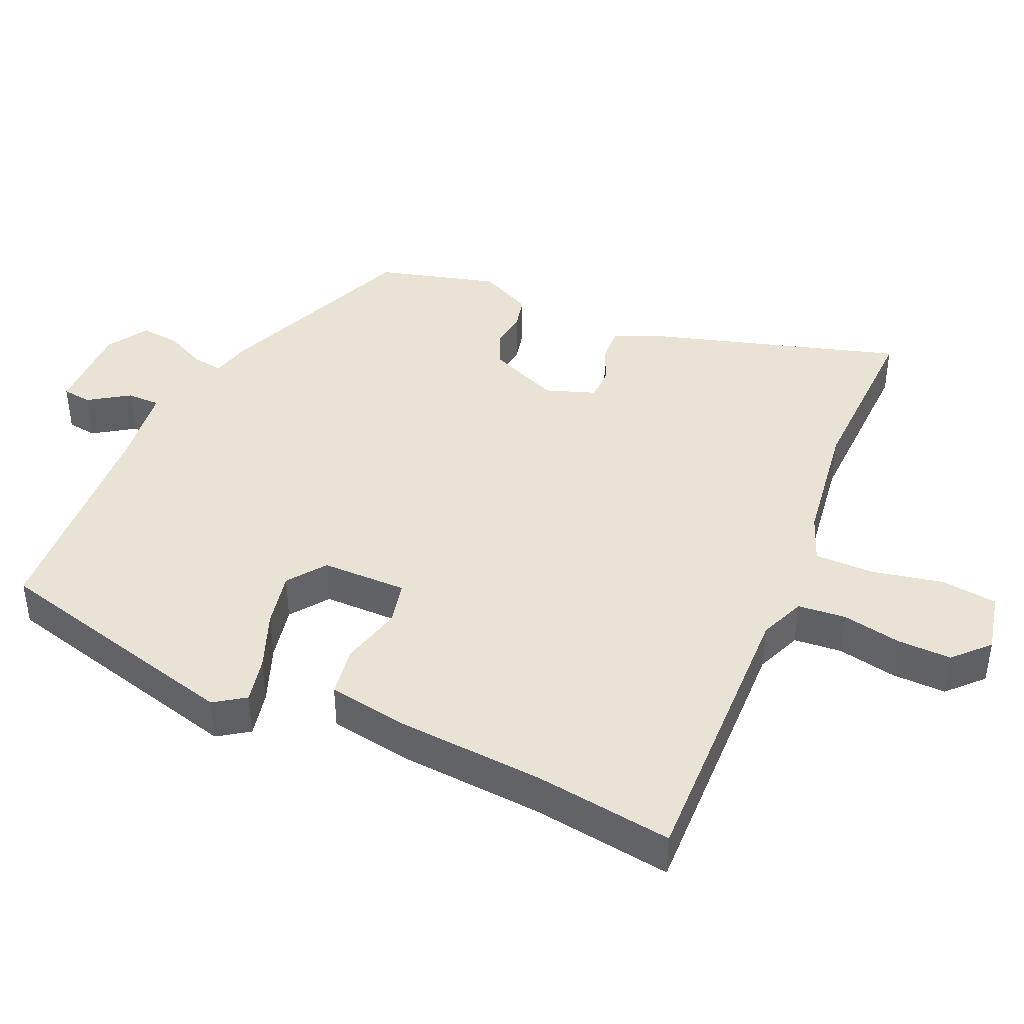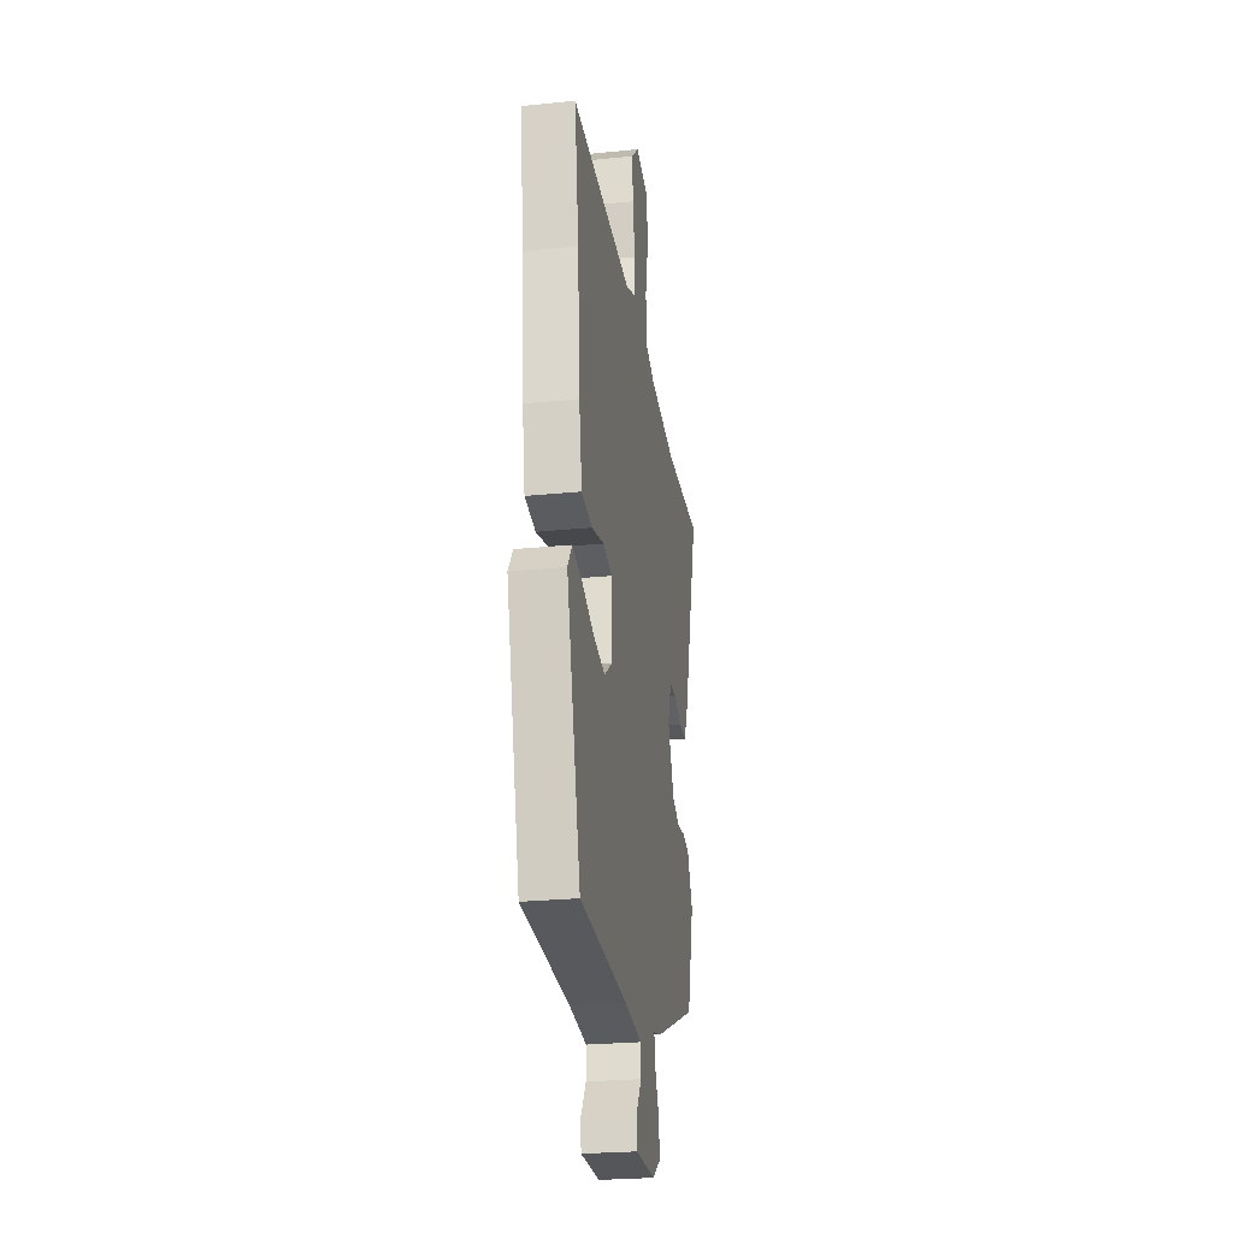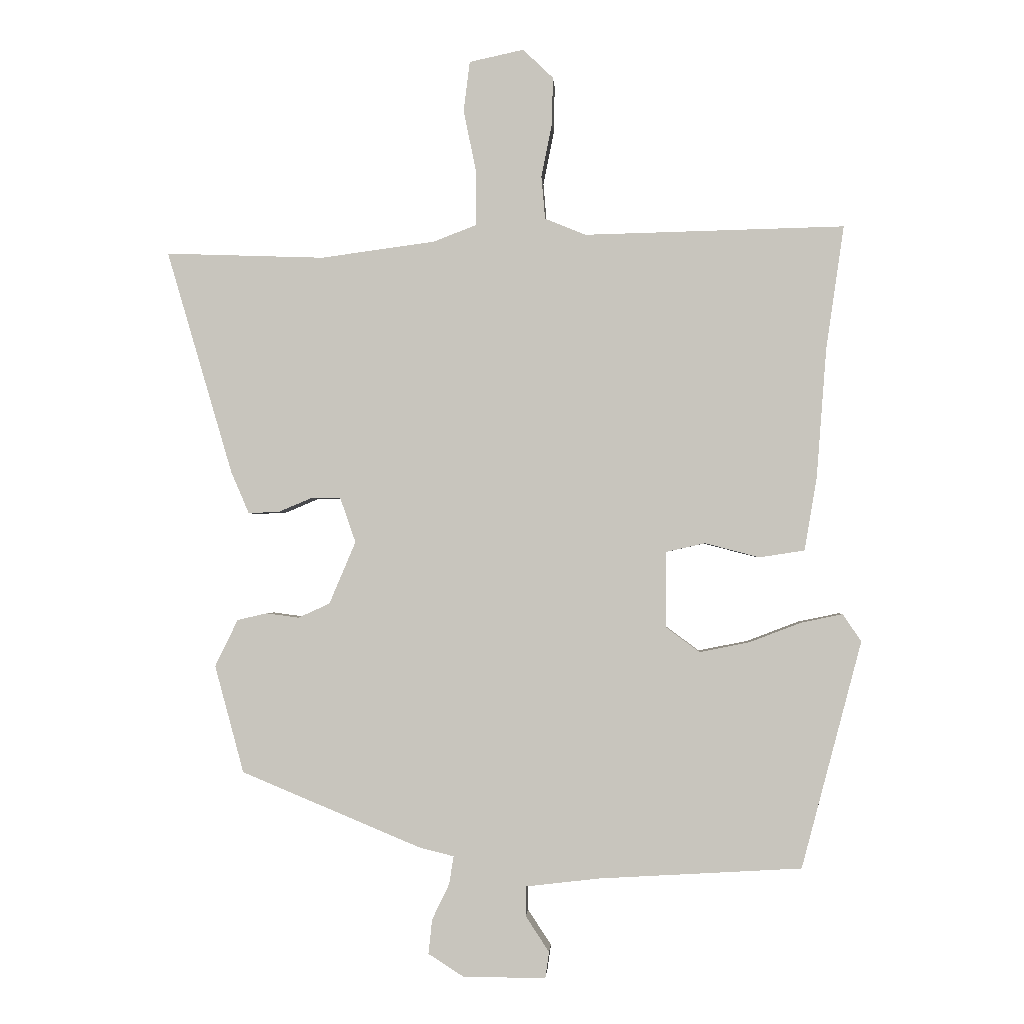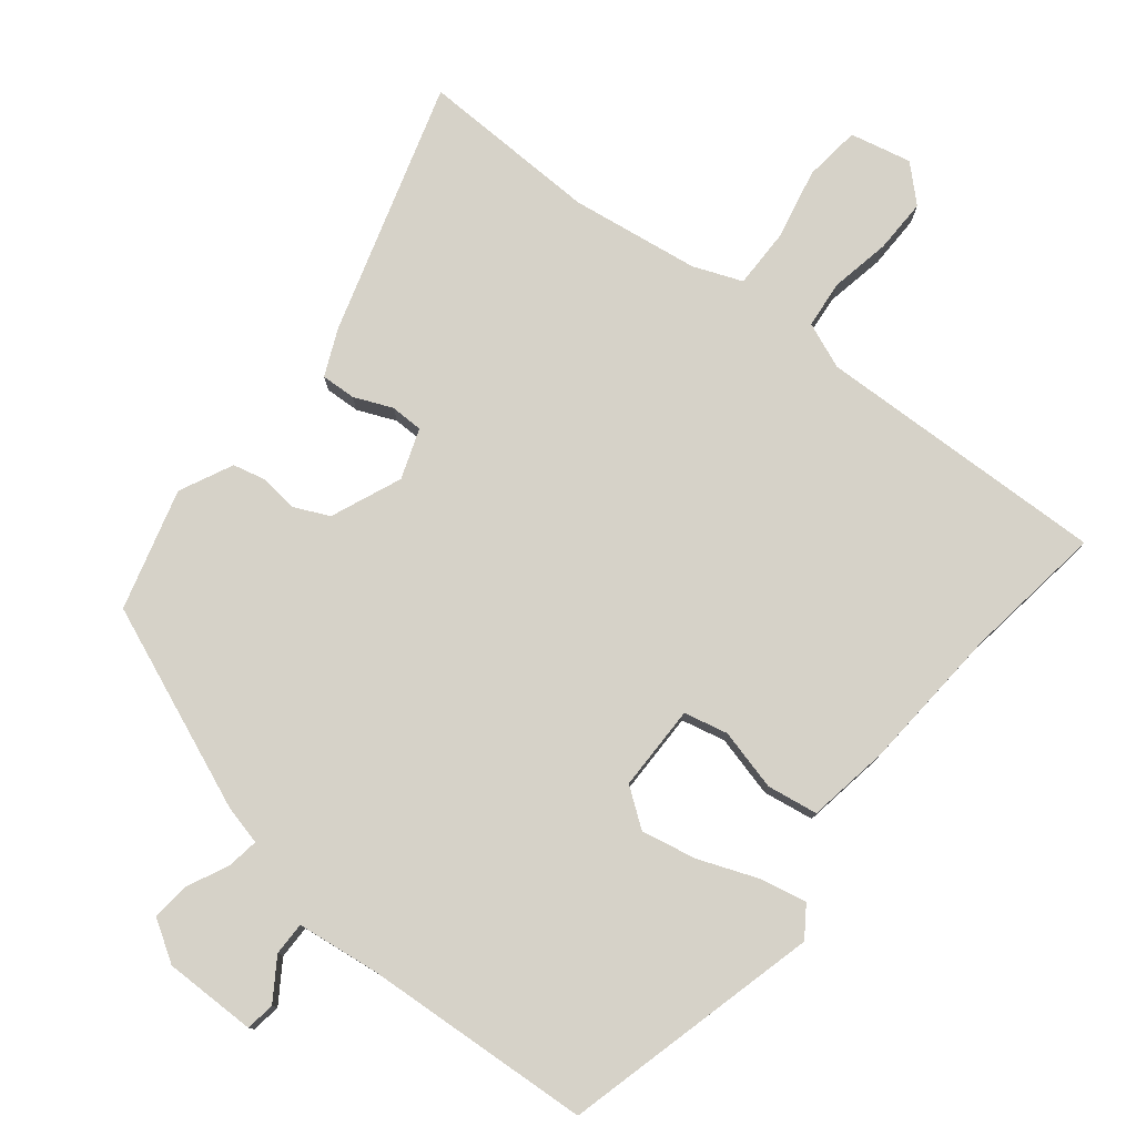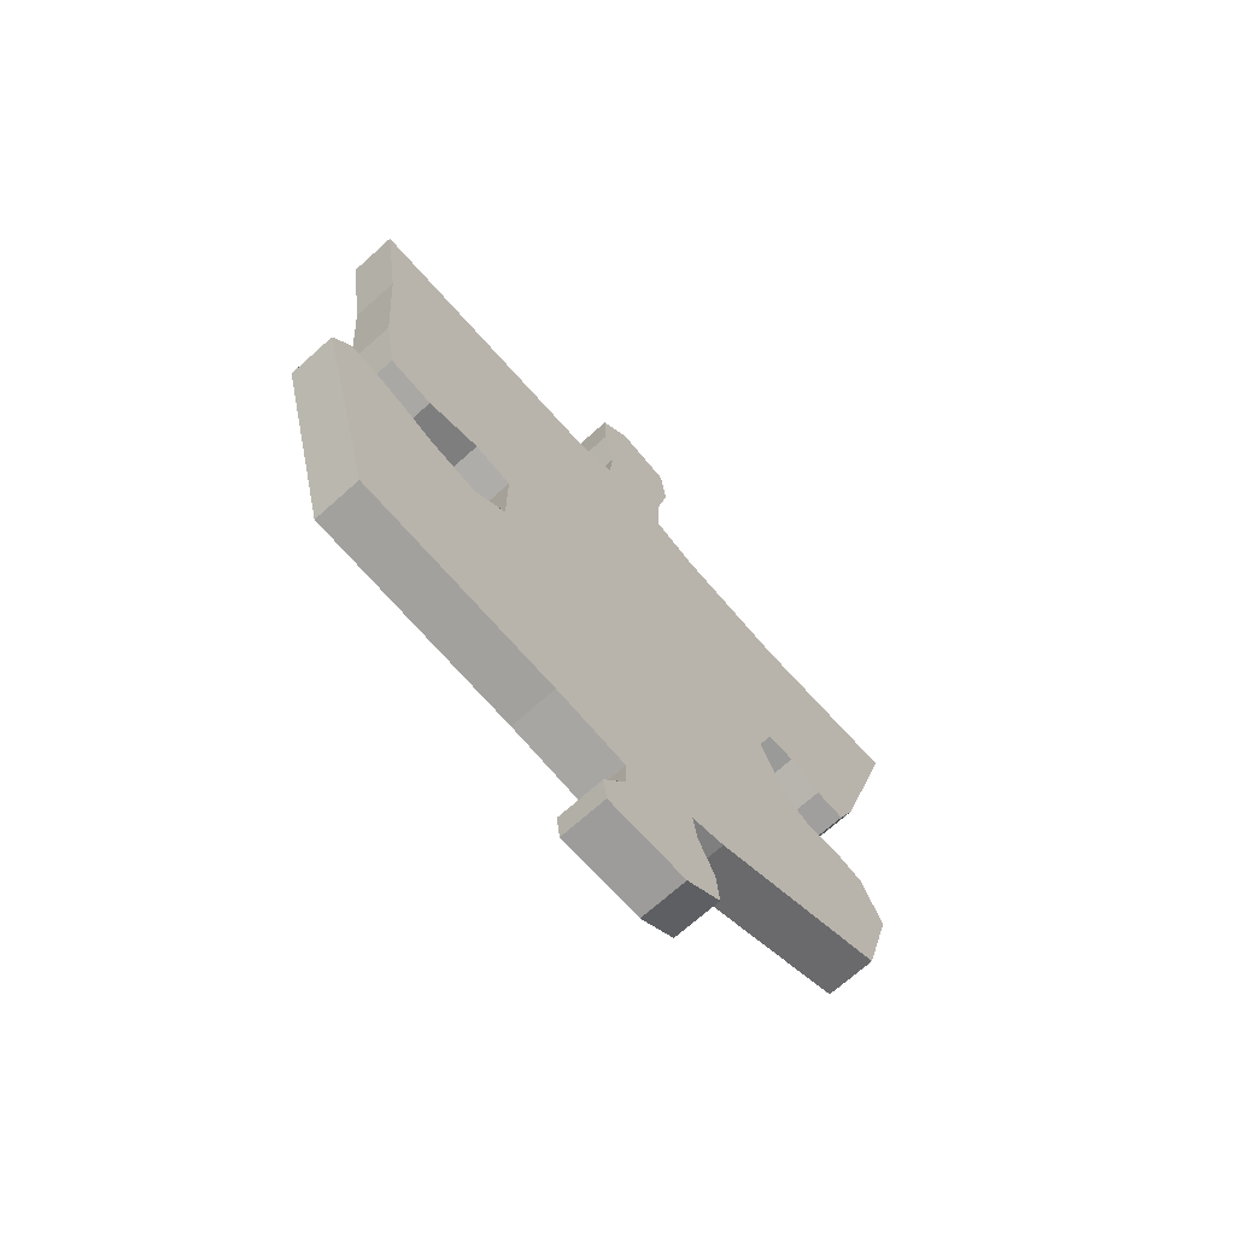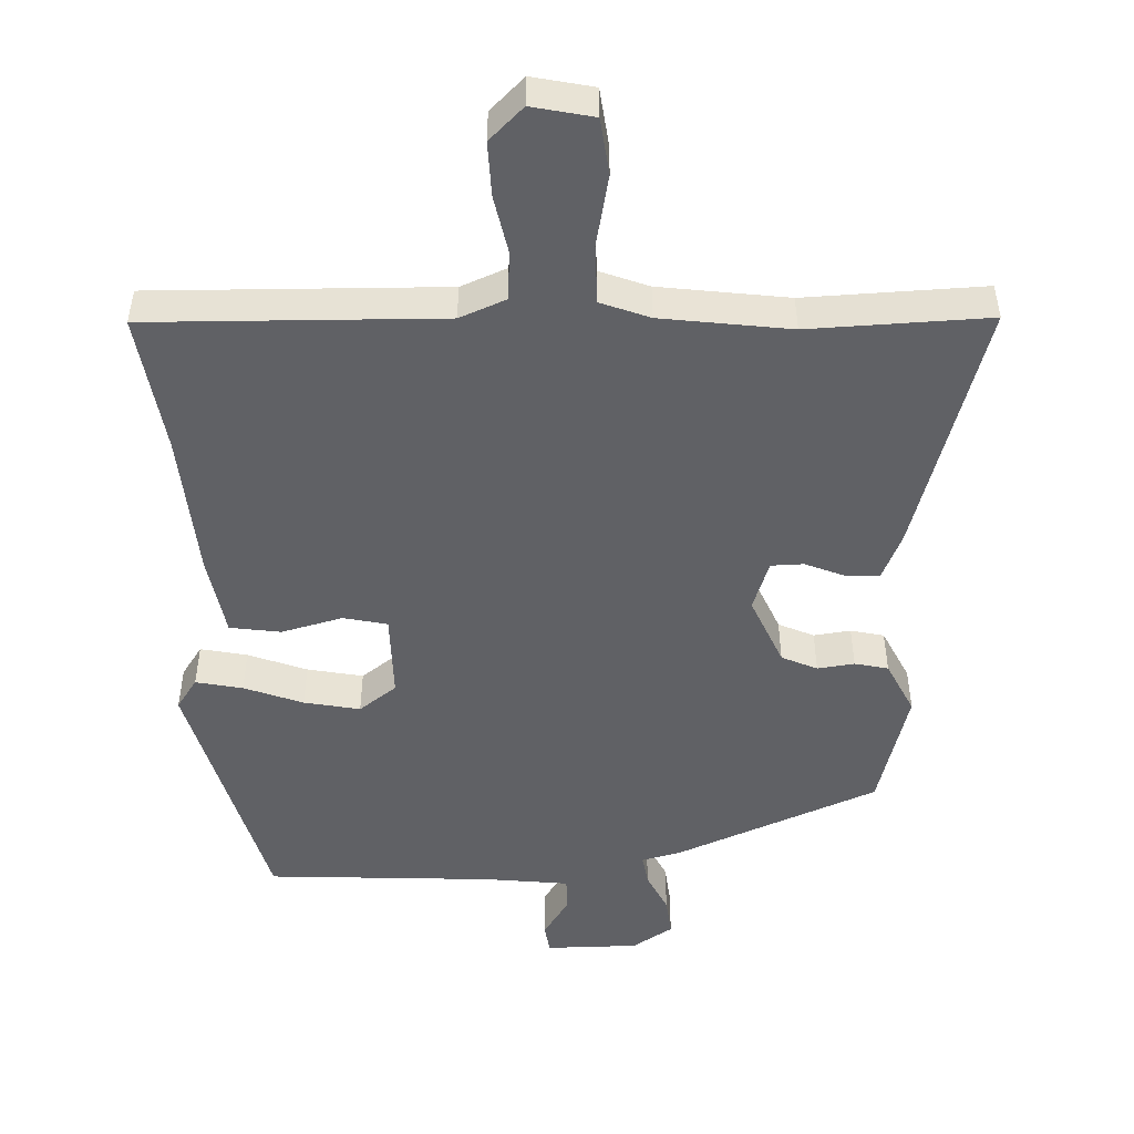
<metadata>
{"format":"obj","ext":"obj","renderer":"f3d","projection":"perspective","resolution":1024,"background":"white","views":[{"elev":42.0,"azim":-66.4,"up":"+Y"},{"elev":-25.8,"azim":-80.8,"up":"+Z"},{"elev":-1.3,"azim":-176.5,"up":"+Z"},{"elev":78.4,"azim":-141.8,"up":"+Y"},{"elev":-70.0,"azim":-48.1,"up":"+Z"},{"elev":-49.2,"azim":2.2,"up":"+Y"}]}
</metadata>
<code>
v -0.477 0.07 0.339
v -0.506 0.07 0.539
v -0.086 0.07 0.529
v -0.02 0.07 0.556
v -0.014 0.07 0.625
v -0.031 0.07 0.71
v -0.033 0.07 0.788
v 0.016 0.07 0.835
v 0.104 0.07 0.816
v 0.114 0.07 0.735
v 0.093 0.07 0.632
v 0.093 0.07 0.547
v 0.163 0.07 0.52
v 0.348 0.07 0.495
v 0.605 0.07 0.504
v 0.498 0.07 0.141
v 0.469 0.07 0.074
v 0.419 0.07 0.076
v 0.364 0.07 0.099
v 0.317 0.07 0.098
v 0.292 0.07 0.026
v 0.335 0.07 -0.075
v 0.386 0.07 -0.098
v 0.439 0.07 -0.091
v 0.487 0.07 -0.102
v 0.524 0.07 -0.178
v 0.477 0.07 -0.352
v 0.186 0.07 -0.473
v 0.13 0.07 -0.487
v 0.137 0.07 -0.532
v 0.165 0.07 -0.59
v 0.171 0.07 -0.646
v 0.113 0.07 -0.683
v -0.02 0.07 -0.683
v -0.026 0.07 -0.641
v 0.012 0.07 -0.583
v 0.012 0.07 -0.535
v -0.108 0.07 -0.521
v -0.435 0.07 -0.502
v -0.532 0.07 -0.135
v -0.502 0.07 -0.091
v -0.435 0.07 -0.105
v -0.351 0.07 -0.137
v -0.271 0.07 -0.153
v -0.217 0.07 -0.113
v -0.217 0.07 0.01
v -0.28 0.07 0.024
v -0.368 0.07 0.001
v -0.441 0.07 0.012
v -0.461 0.07 0.129
v -0.477 0 0.339
v -0.506 0 0.539
v -0.086 0 0.529
v -0.02 0 0.556
v -0.014 0 0.625
v -0.031 0 0.71
v -0.033 0 0.788
v 0.016 0 0.835
v 0.104 0 0.816
v 0.114 0 0.735
v 0.093 0 0.632
v 0.093 0 0.547
v 0.163 0 0.52
v 0.348 0 0.495
v 0.605 0 0.504
v 0.498 0 0.141
v 0.469 0 0.074
v 0.419 0 0.076
v 0.364 0 0.099
v 0.317 0 0.098
v 0.292 0 0.026
v 0.335 0 -0.075
v 0.386 0 -0.098
v 0.439 0 -0.091
v 0.487 0 -0.102
v 0.524 0 -0.178
v 0.477 0 -0.352
v 0.186 0 -0.473
v 0.13 0 -0.487
v 0.137 0 -0.532
v 0.165 0 -0.59
v 0.171 0 -0.646
v 0.113 0 -0.683
v -0.02 0 -0.683
v -0.026 0 -0.641
v 0.012 0 -0.583
v 0.012 0 -0.535
v -0.108 0 -0.521
v -0.435 0 -0.502
v -0.532 0 -0.135
v -0.502 0 -0.091
v -0.435 0 -0.105
v -0.351 0 -0.137
v -0.271 0 -0.153
v -0.217 0 -0.113
v -0.217 0 0.01
v -0.28 0 0.024
v -0.368 0 0.001
v -0.441 0 0.012
v -0.461 0 0.129
f 49 50 1
f 48 49 1
f 47 48 1
f 1 2 3
f 47 1 3
f 46 47 3
f 45 46 3 4
f 41 42 43
f 40 41 43
f 39 40 43
f 38 39 43
f 37 38 43 44
f 34 35 36
f 33 34 36
f 32 33 36
f 31 32 36
f 30 31 36
f 29 30 36 37
f 27 28 29
f 26 27 29
f 25 26 29
f 24 25 29
f 23 24 29
f 37 44 45
f 29 37 45
f 23 29 45
f 22 23 45
f 17 18 19
f 16 17 19
f 15 16 19
f 14 15 19
f 13 14 19 20
f 12 13 20 21
f 9 10 11
f 8 9 11
f 7 8 11
f 6 7 11
f 5 6 11
f 4 5 11 12
f 21 22 45 4
f 4 12 21
f 51 100 99
f 51 99 98
f 51 98 97
f 53 52 51
f 53 51 97
f 53 97 96
f 54 53 96 95
f 93 92 91
f 93 91 90
f 93 90 89
f 93 89 88
f 94 93 88 87
f 86 85 84
f 86 84 83
f 86 83 82
f 86 82 81
f 86 81 80
f 87 86 80 79
f 79 78 77
f 79 77 76
f 79 76 75
f 79 75 74
f 79 74 73
f 95 94 87
f 95 87 79
f 95 79 73
f 95 73 72
f 69 68 67
f 69 67 66
f 69 66 65
f 69 65 64
f 70 69 64 63
f 71 70 63 62
f 61 60 59
f 61 59 58
f 61 58 57
f 61 57 56
f 61 56 55
f 62 61 55 54
f 54 95 72 71
f 71 62 54
f 1 51 52 2
f 2 52 53 3
f 3 53 54 4
f 4 54 55 5
f 5 55 56 6
f 6 56 57 7
f 7 57 58 8
f 8 58 59 9
f 9 59 60 10
f 10 60 61 11
f 11 61 62 12
f 12 62 63 13
f 13 63 64 14
f 14 64 65 15
f 15 65 66 16
f 16 66 67 17
f 17 67 68 18
f 18 68 69 19
f 19 69 70 20
f 20 70 71 21
f 21 71 72 22
f 22 72 73 23
f 23 73 74 24
f 24 74 75 25
f 25 75 76 26
f 26 76 77 27
f 27 77 78 28
f 28 78 79 29
f 29 79 80 30
f 30 80 81 31
f 31 81 82 32
f 32 82 83 33
f 33 83 84 34
f 34 84 85 35
f 35 85 86 36
f 36 86 87 37
f 37 87 88 38
f 38 88 89 39
f 39 89 90 40
f 40 90 91 41
f 41 91 92 42
f 42 92 93 43
f 43 93 94 44
f 44 94 95 45
f 45 95 96 46
f 46 96 97 47
f 47 97 98 48
f 48 98 99 49
f 49 99 100 50
f 50 100 51 1

</code>
